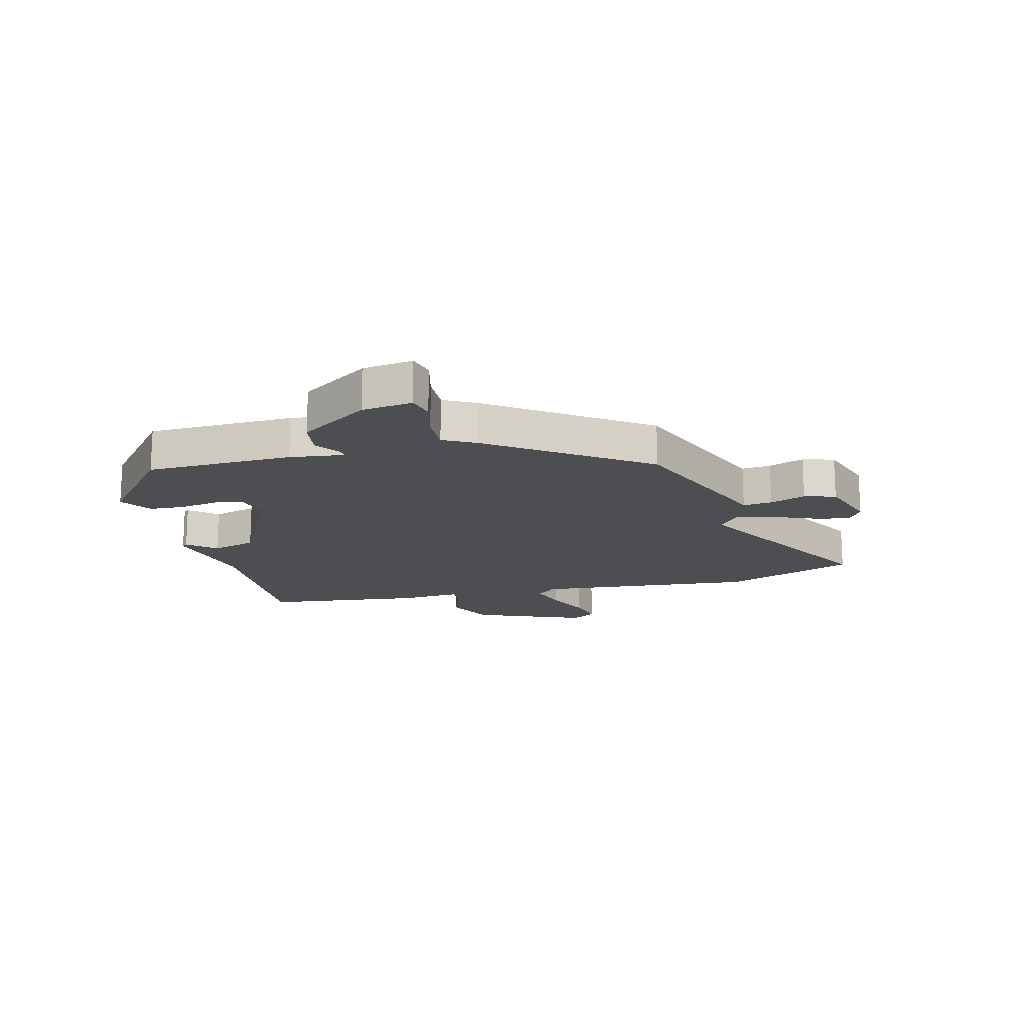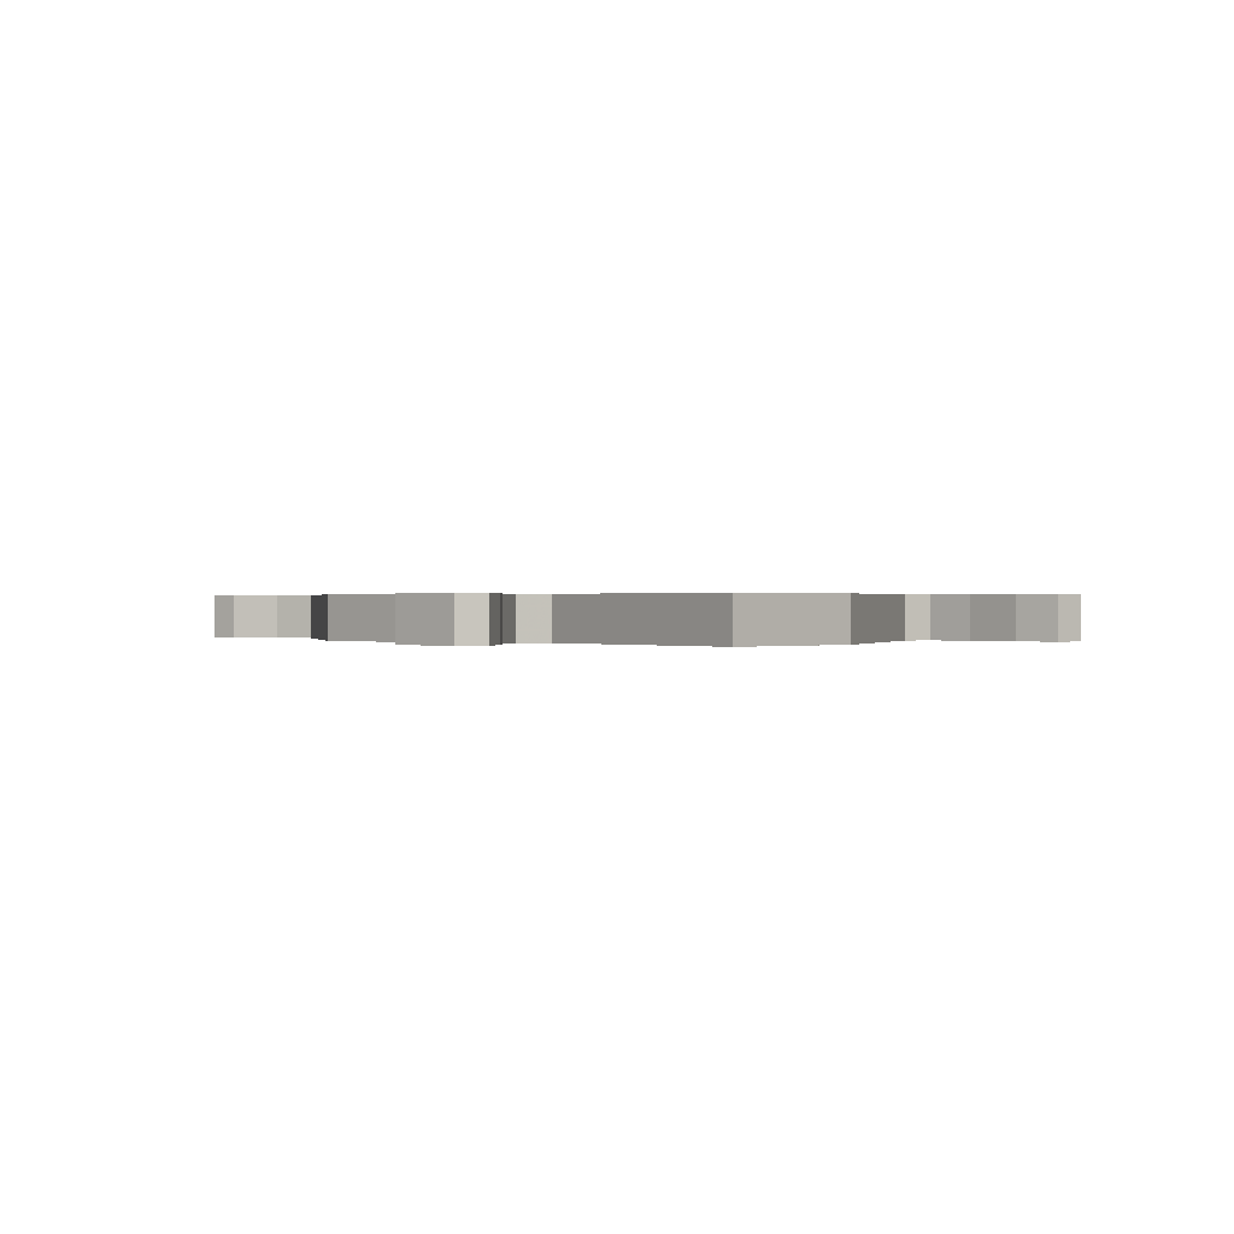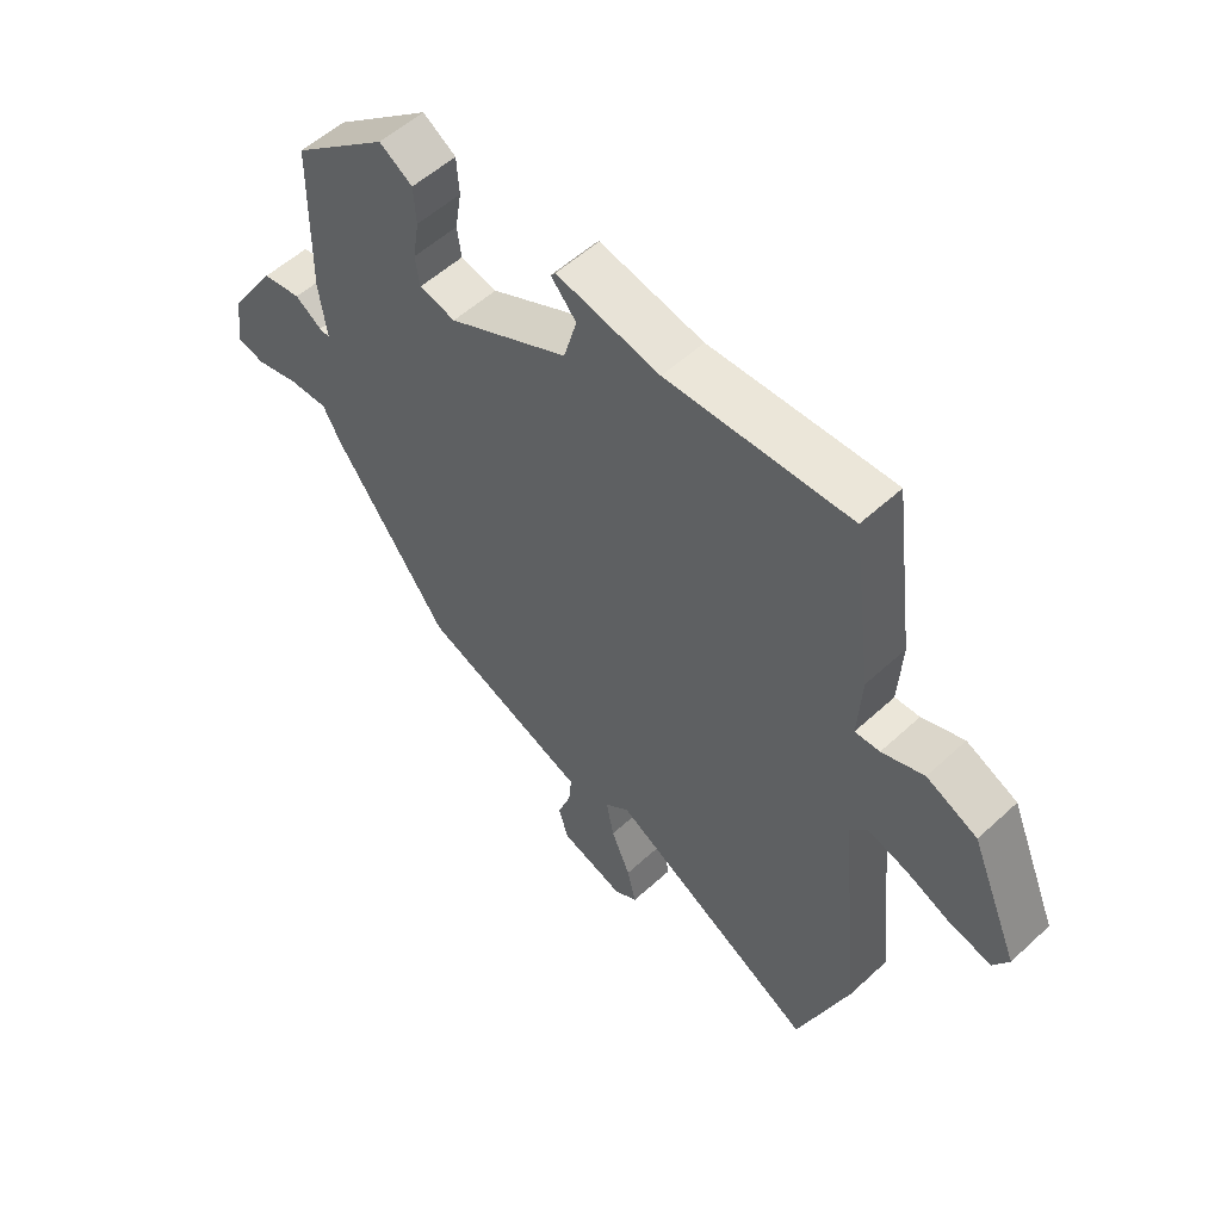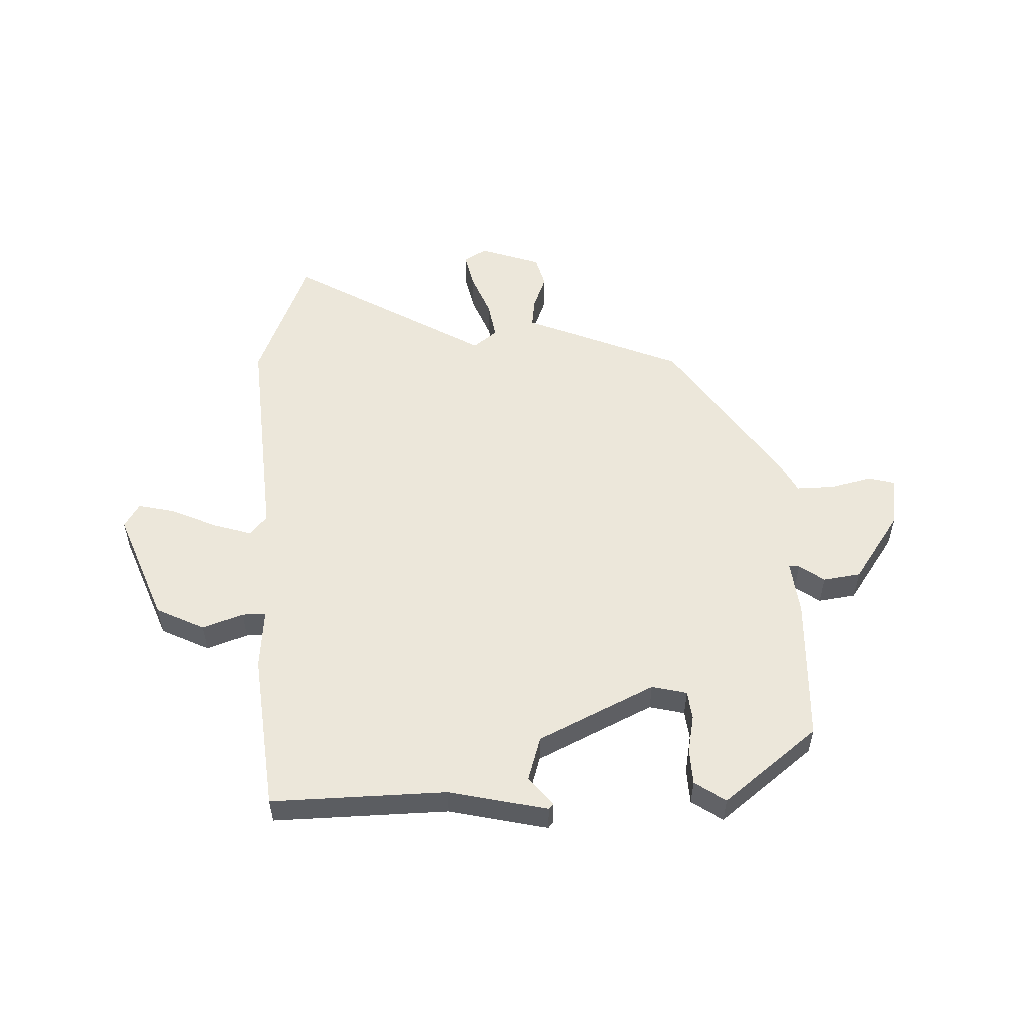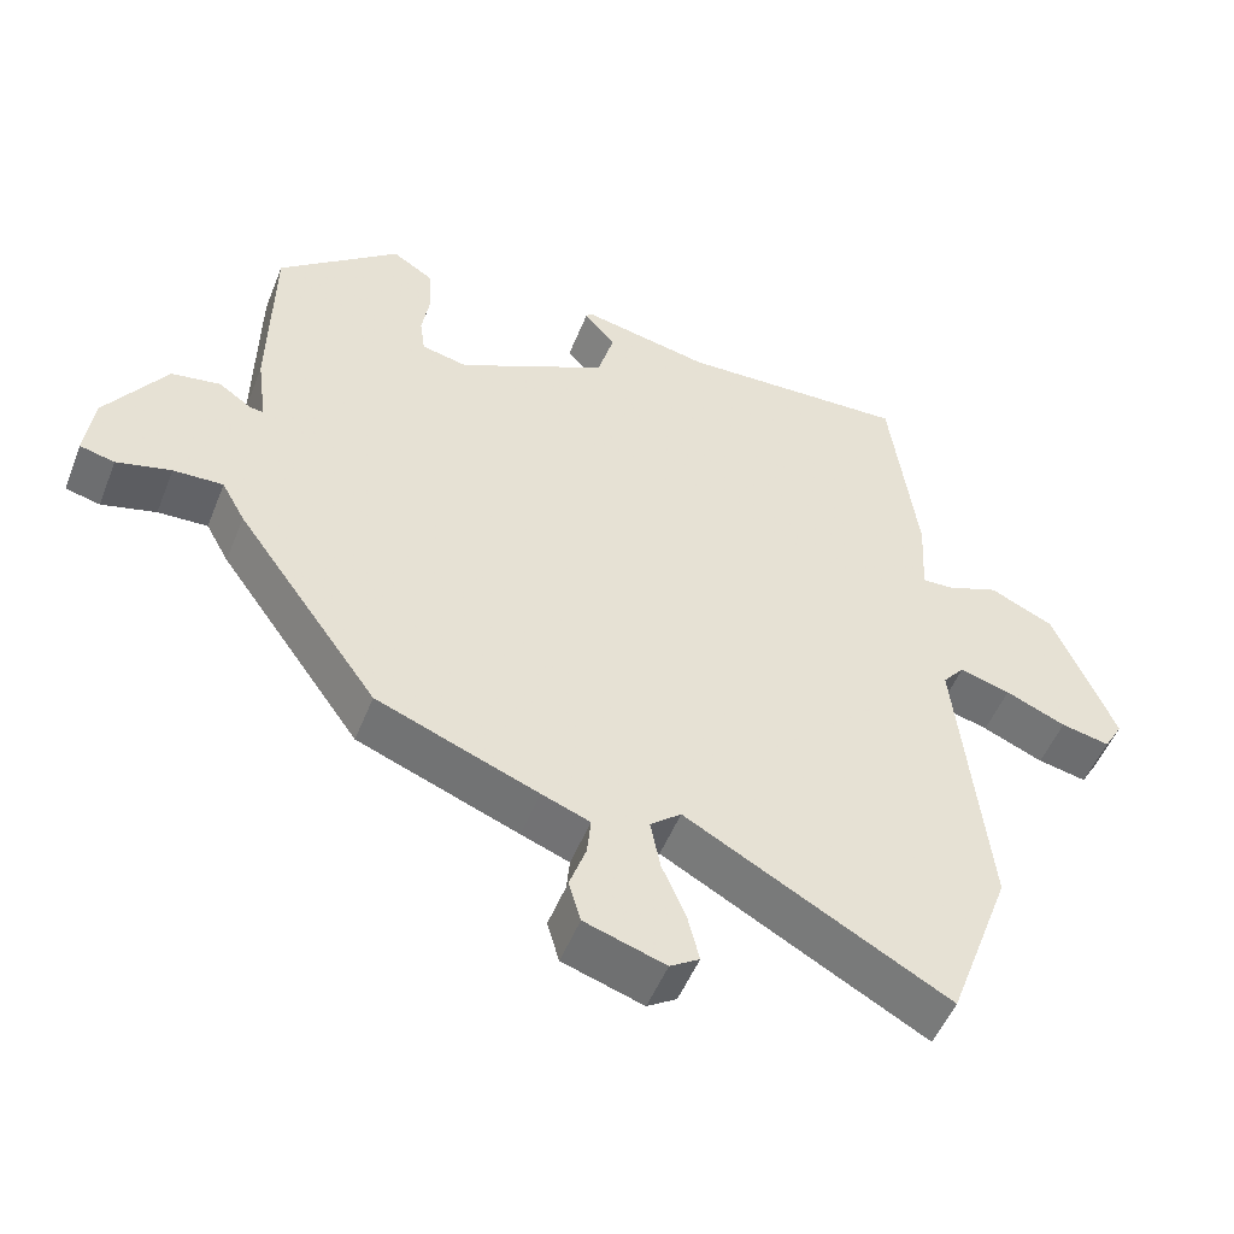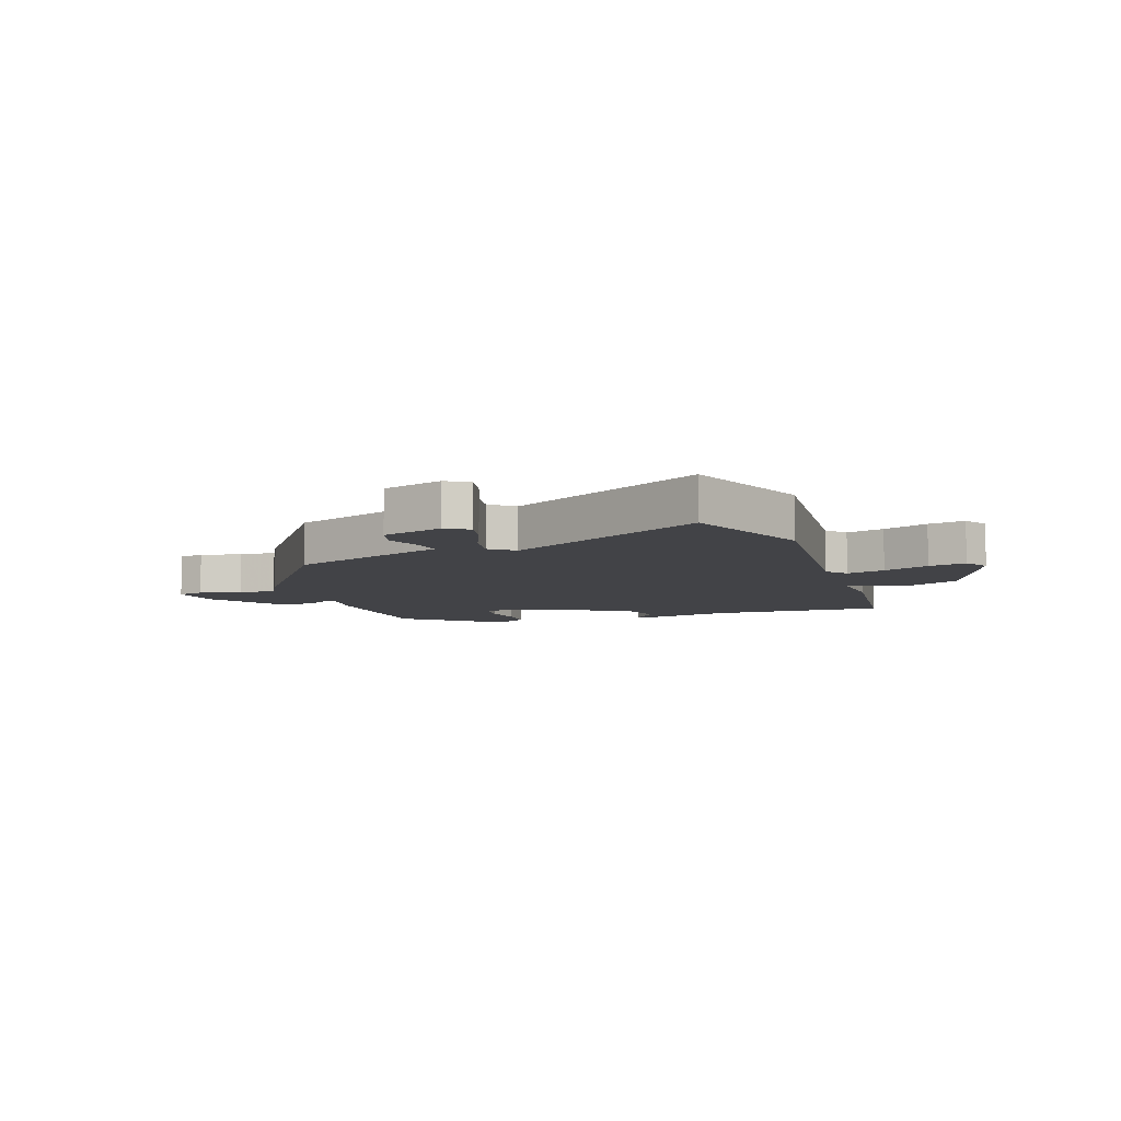
<metadata>
{"format":"obj","ext":"obj","renderer":"f3d","projection":"perspective","resolution":1024,"background":"white","views":[{"elev":-16.6,"azim":104.9,"up":"+Y"},{"elev":0.3,"azim":-156.4,"up":"+Y"},{"elev":55.1,"azim":-134.1,"up":"+Z"},{"elev":53.7,"azim":-0.7,"up":"+Y"},{"elev":-51.4,"azim":158.6,"up":"+Z"},{"elev":-7.4,"azim":-160.3,"up":"+Y"}]}
</metadata>
<code>
v 0.316 0.07 -0.46
v 0.102 0.07 -0.543
v 0.038 0.07 -0.567
v 0.043 0.07 -0.618
v 0.065 0.07 -0.68
v 0.049 0.07 -0.735
v -0.058 0.07 -0.769
v -0.097 0.07 -0.744
v -0.082 0.07 -0.682
v -0.05 0.07 -0.607
v -0.037 0.07 -0.541
v -0.078 0.07 -0.507
v -0.426 0.07 -0.699
v -0.511 0.07 -0.47
v -0.471 0.07 -0.083
v -0.5 0.07 -0.048
v -0.567 0.07 -0.067
v -0.647 0.07 -0.101
v -0.712 0.07 -0.114
v -0.737 0.07 -0.071
v -0.656 0.07 0.122
v -0.571 0.07 0.161
v -0.501 0.07 0.134
v -0.46 0.07 0.132
v -0.466 0.07 0.24
v -0.43 0.07 0.515
v -0.126 0.07 0.501
v 0.046 0.07 0.535
v 0.054 0.07 0.525
v 0.012 0.07 0.477
v 0.034 0.07 0.399
v 0.234 0.07 0.296
v 0.295 0.07 0.309
v 0.302 0.07 0.359
v 0.291 0.07 0.426
v 0.295 0.07 0.488
v 0.35 0.07 0.523
v 0.511 0.07 0.389
v 0.515 0.07 0.133
v 0.502 0.07 0.038
v 0.52 0.07 0.04
v 0.564 0.07 0.07
v 0.629 0.07 0.059
v 0.709 0.07 -0.063
v 0.72 0.07 -0.151
v 0.674 0.07 -0.162
v 0.602 0.07 -0.143
v 0.536 0.07 -0.14
v 0.505 0.07 -0.196
v 0.316 0 -0.46
v 0.102 0 -0.543
v 0.038 0 -0.567
v 0.043 0 -0.618
v 0.065 0 -0.68
v 0.049 0 -0.735
v -0.058 0 -0.769
v -0.097 0 -0.744
v -0.082 0 -0.682
v -0.05 0 -0.607
v -0.037 0 -0.541
v -0.078 0 -0.507
v -0.426 0 -0.699
v -0.511 0 -0.47
v -0.471 0 -0.083
v -0.5 0 -0.048
v -0.567 0 -0.067
v -0.647 0 -0.101
v -0.712 0 -0.114
v -0.737 0 -0.071
v -0.656 0 0.122
v -0.571 0 0.161
v -0.501 0 0.134
v -0.46 0 0.132
v -0.466 0 0.24
v -0.43 0 0.515
v -0.126 0 0.501
v 0.046 0 0.535
v 0.054 0 0.525
v 0.012 0 0.477
v 0.034 0 0.399
v 0.234 0 0.296
v 0.295 0 0.309
v 0.302 0 0.359
v 0.291 0 0.426
v 0.295 0 0.488
v 0.35 0 0.523
v 0.511 0 0.389
v 0.515 0 0.133
v 0.502 0 0.038
v 0.52 0 0.04
v 0.564 0 0.07
v 0.629 0 0.059
v 0.709 0 -0.063
v 0.72 0 -0.151
v 0.674 0 -0.162
v 0.602 0 -0.143
v 0.536 0 -0.14
v 0.505 0 -0.196
f 1 2 3
f 49 1 3
f 48 49 3
f 45 46 47
f 44 45 47
f 43 44 47
f 42 43 47
f 41 42 47
f 40 41 47 48
f 38 39 40
f 37 38 40
f 36 37 40
f 35 36 40
f 34 35 40
f 33 34 40 48
f 32 33 48 3
f 27 28 29 30
f 27 30 31
f 26 27 31
f 25 26 31
f 24 25 31
f 21 22 23
f 20 21 23
f 19 20 23
f 18 19 23
f 17 18 23
f 16 17 23 24
f 31 32 3
f 24 31 3
f 16 24 3
f 15 16 3
f 8 9 10
f 7 8 10
f 6 7 10
f 5 6 10
f 4 5 10
f 4 10 11
f 3 4 11
f 15 3 11 12
f 12 13 14 15
f 52 51 50
f 52 50 98
f 52 98 97
f 96 95 94
f 96 94 93
f 96 93 92
f 96 92 91
f 96 91 90
f 97 96 90 89
f 89 88 87
f 89 87 86
f 89 86 85
f 89 85 84
f 89 84 83
f 97 89 83 82
f 52 97 82 81
f 79 78 77 76
f 80 79 76
f 80 76 75
f 80 75 74
f 80 74 73
f 72 71 70
f 72 70 69
f 72 69 68
f 72 68 67
f 72 67 66
f 73 72 66 65
f 52 81 80
f 52 80 73
f 52 73 65
f 52 65 64
f 59 58 57
f 59 57 56
f 59 56 55
f 59 55 54
f 59 54 53
f 60 59 53
f 60 53 52
f 61 60 52 64
f 64 63 62 61
f 1 50 51 2
f 2 51 52 3
f 3 52 53 4
f 4 53 54 5
f 5 54 55 6
f 6 55 56 7
f 7 56 57 8
f 8 57 58 9
f 9 58 59 10
f 10 59 60 11
f 11 60 61 12
f 12 61 62 13
f 13 62 63 14
f 14 63 64 15
f 15 64 65 16
f 16 65 66 17
f 17 66 67 18
f 18 67 68 19
f 19 68 69 20
f 20 69 70 21
f 21 70 71 22
f 22 71 72 23
f 23 72 73 24
f 24 73 74 25
f 25 74 75 26
f 26 75 76 27
f 27 76 77 28
f 28 77 78 29
f 29 78 79 30
f 30 79 80 31
f 31 80 81 32
f 32 81 82 33
f 33 82 83 34
f 34 83 84 35
f 35 84 85 36
f 36 85 86 37
f 37 86 87 38
f 38 87 88 39
f 39 88 89 40
f 40 89 90 41
f 41 90 91 42
f 42 91 92 43
f 43 92 93 44
f 44 93 94 45
f 45 94 95 46
f 46 95 96 47
f 47 96 97 48
f 48 97 98 49
f 49 98 50 1

</code>
